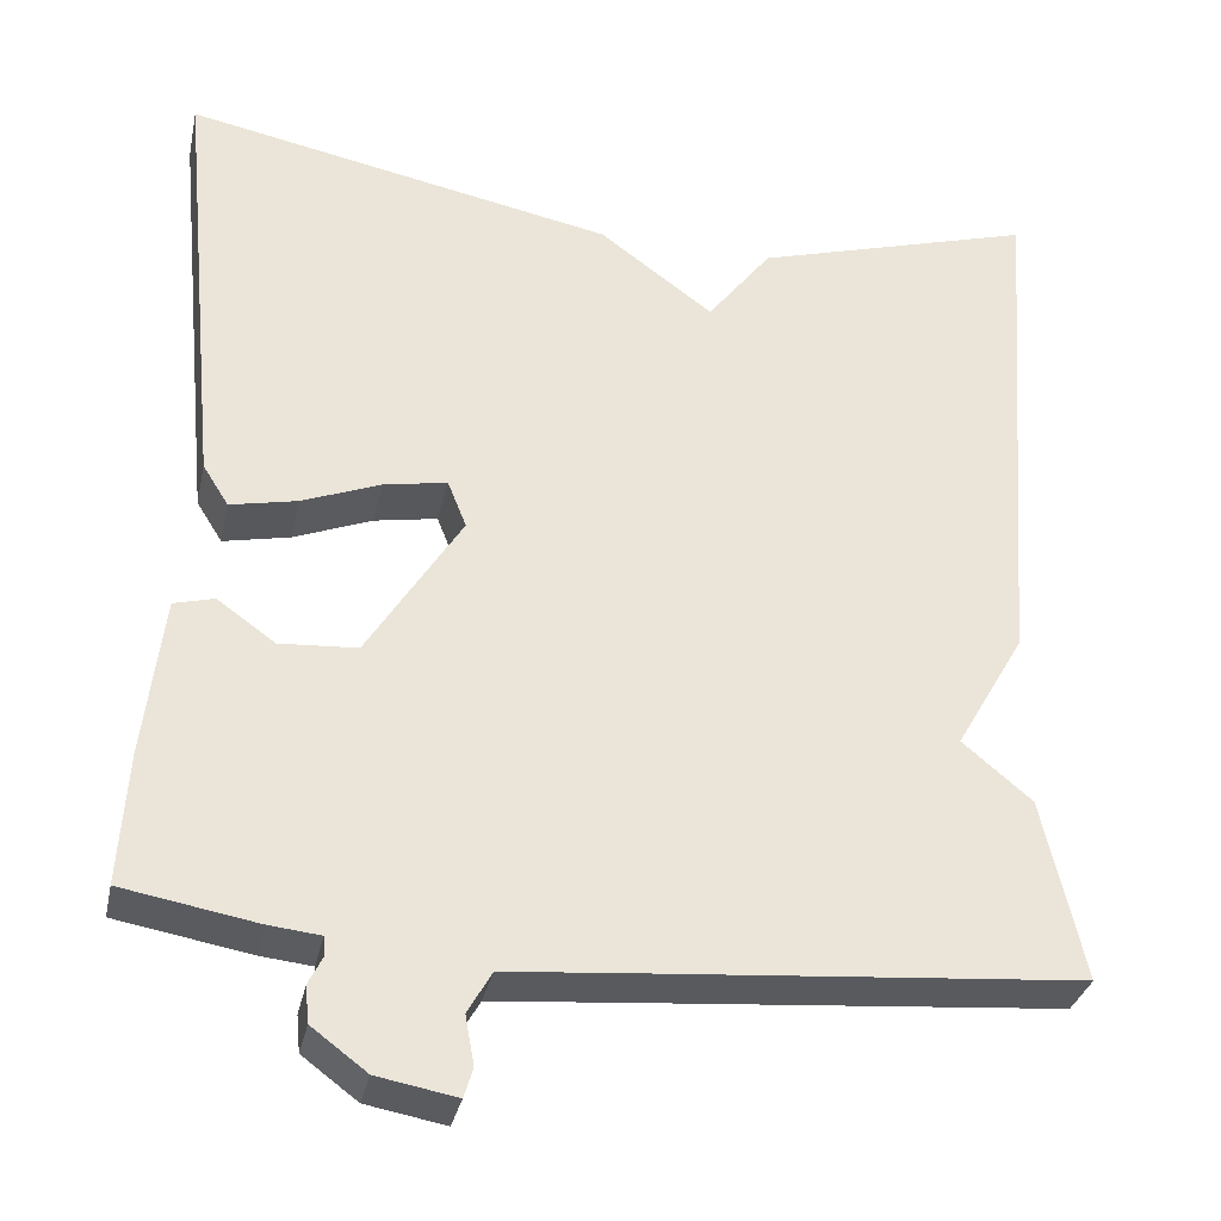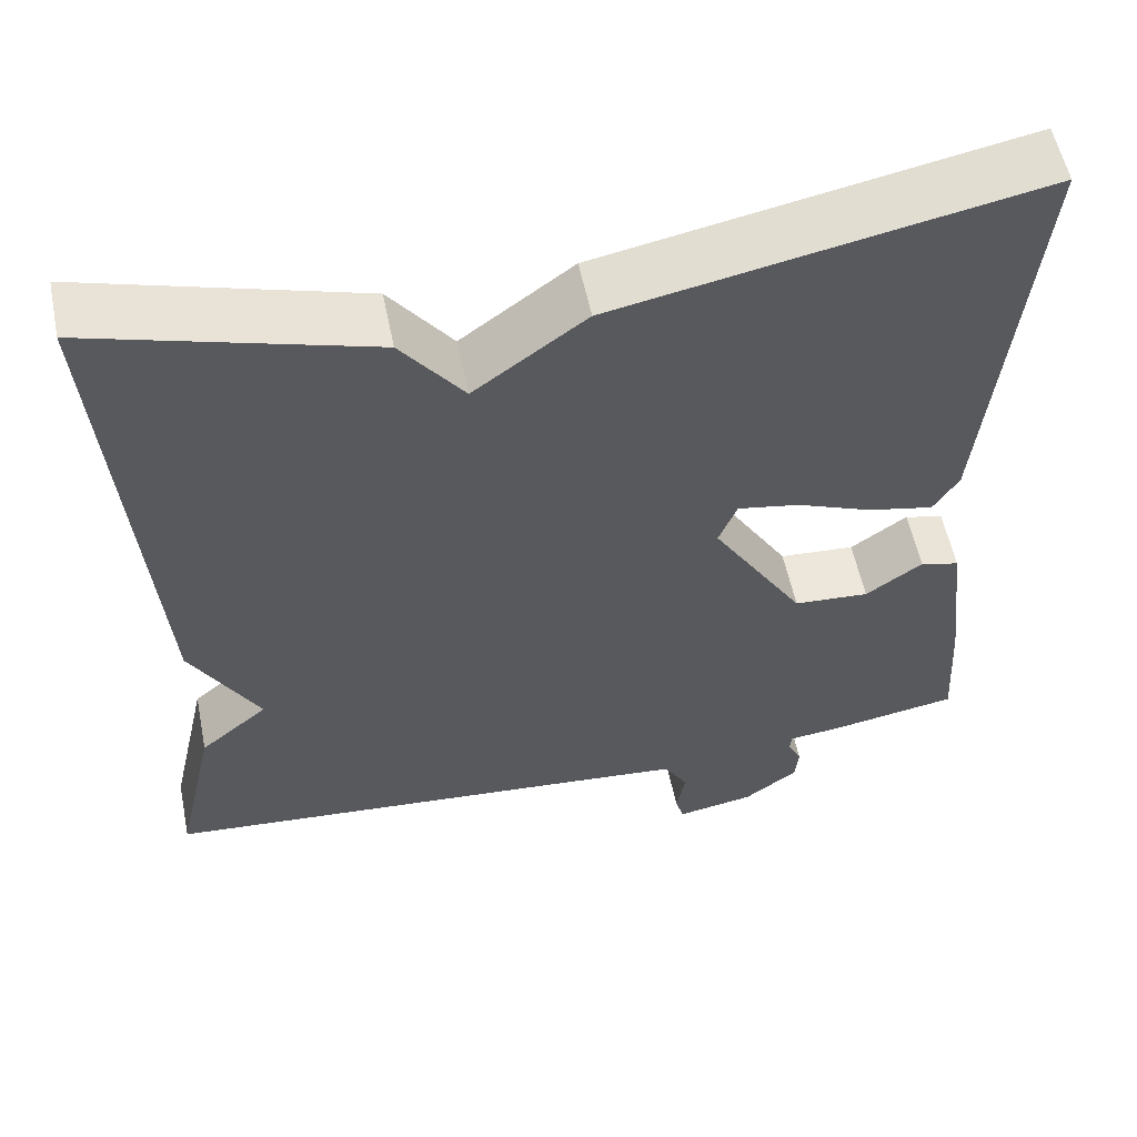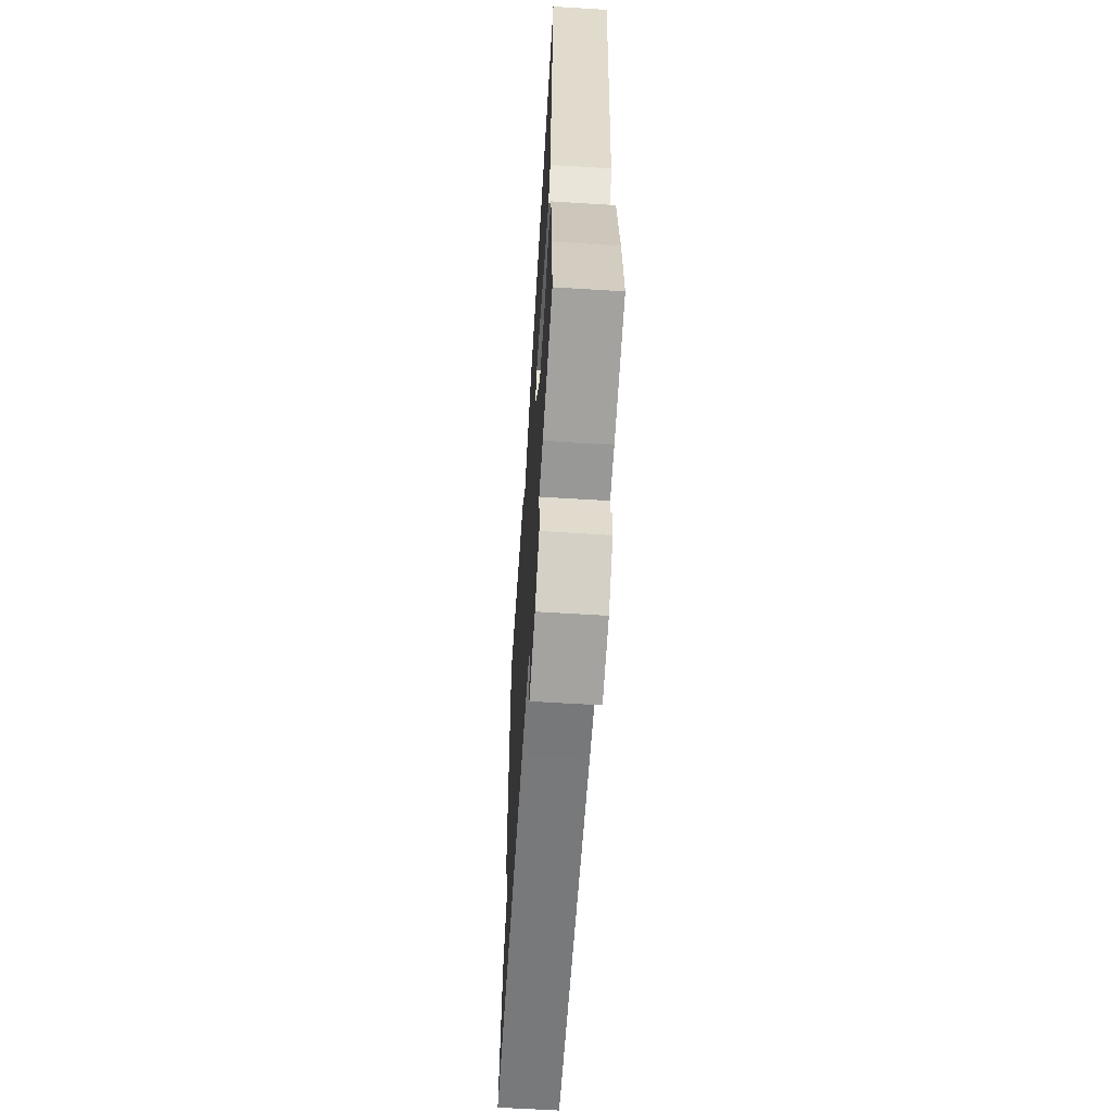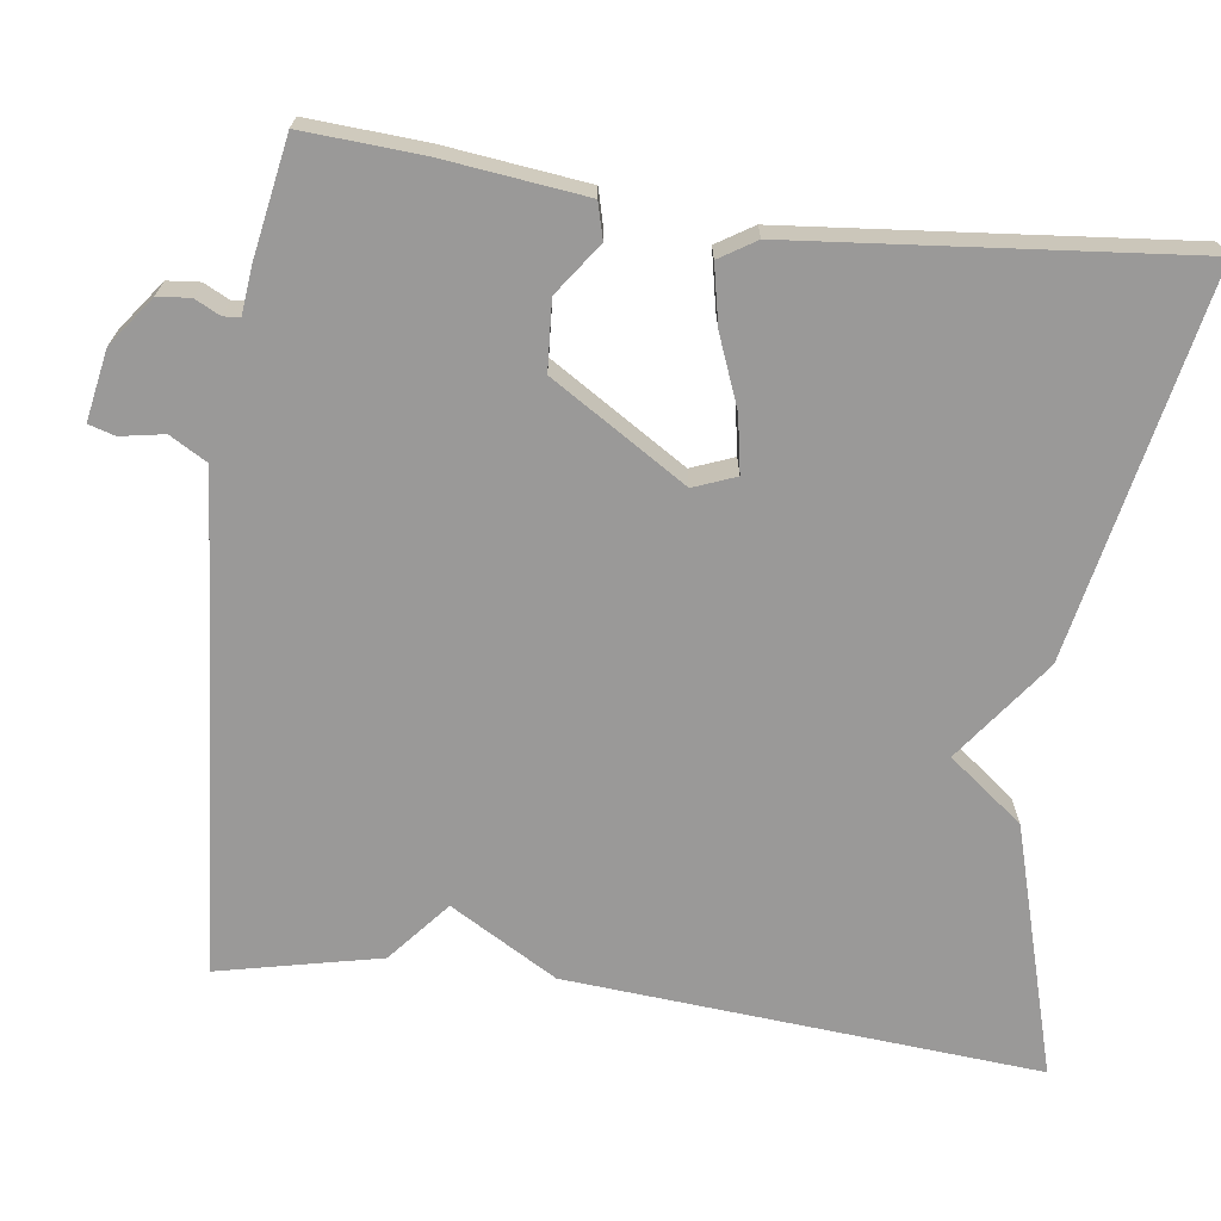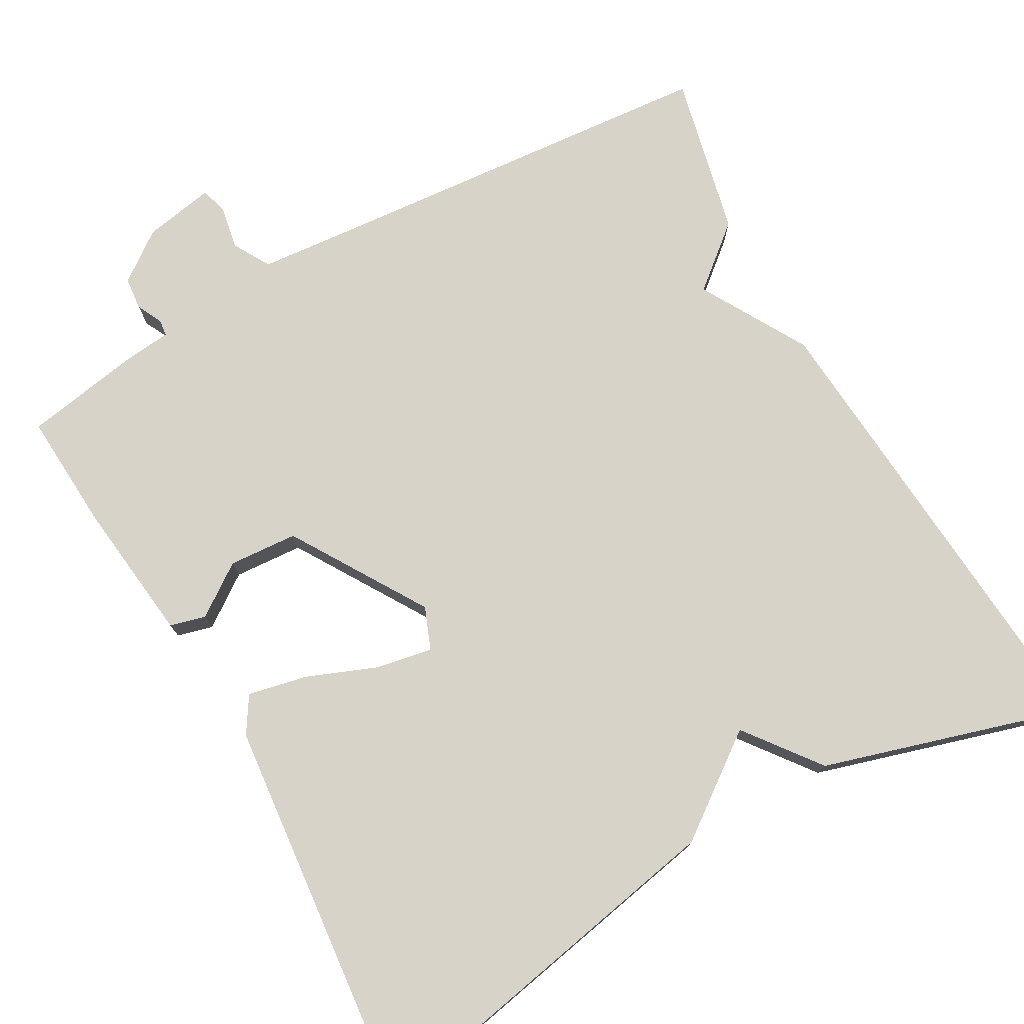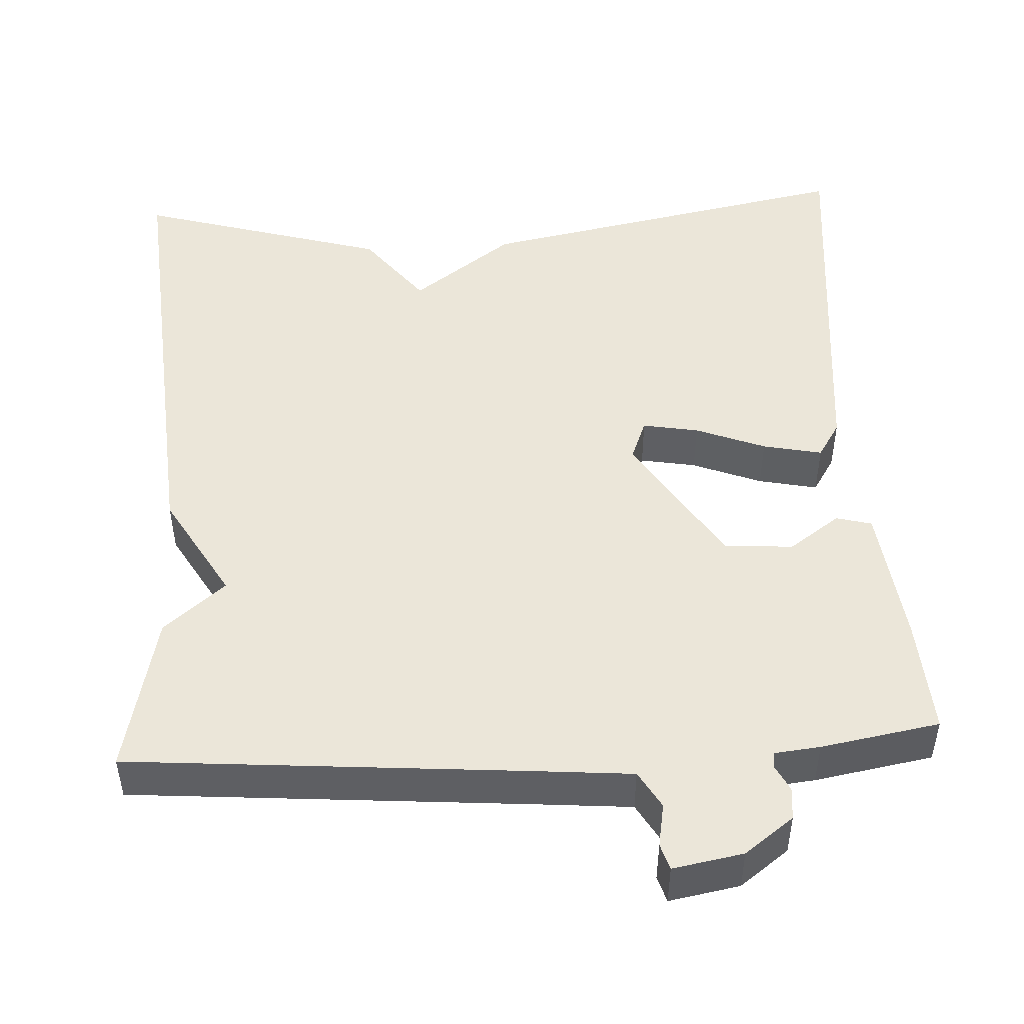
<metadata>
{"format":"obj","ext":"obj","renderer":"f3d","projection":"perspective","resolution":1024,"background":"white","views":[{"elev":-32.9,"azim":-12.3,"up":"+Z"},{"elev":56.3,"azim":168.5,"up":"+Z"},{"elev":-62.5,"azim":-93.6,"up":"+Z"},{"elev":-69.1,"azim":-97.8,"up":"+Y"},{"elev":76.1,"azim":-29.3,"up":"+Y"},{"elev":48.3,"azim":176.8,"up":"+Y"}]}
</metadata>
<code>
v -0.5 0.07 -0.5
v -0.491 0.07 -0.352
v -0.47 0.07 -0.172
v -0.425 0.07 -0.16
v -0.36 0.07 -0.206
v -0.273 0.07 -0.2
v -0.167 0.07 -0.03
v -0.188 0.07 0.023
v -0.259 0.07 0.01
v -0.347 0.07 -0.025
v -0.422 0.07 -0.041
v -0.451 0.07 0.005
v -0.5 0.07 0.5
v -0.017 0.07 0.406
v 0.111 0.07 0.312
v 0.183 0.07 0.406
v 0.5 0.07 0.5
v 0.454 0.07 -0.096
v 0.376 0.07 -0.231
v 0.454 0.07 -0.296
v 0.5 0.07 -0.5
v 0 0.07 -0.542
v -0.124 0.07 -0.553
v -0.151 0.07 -0.6
v -0.141 0.07 -0.655
v -0.151 0.07 -0.688
v -0.24 0.07 -0.672
v -0.302 0.07 -0.626
v -0.306 0.07 -0.585
v -0.29 0.07 -0.553
v -0.292 0.07 -0.532
v -0.35 0.07 -0.526
v -0.5 0 -0.5
v -0.491 0 -0.352
v -0.47 0 -0.172
v -0.425 0 -0.16
v -0.36 0 -0.206
v -0.273 0 -0.2
v -0.167 0 -0.03
v -0.188 0 0.023
v -0.259 0 0.01
v -0.347 0 -0.025
v -0.422 0 -0.041
v -0.451 0 0.005
v -0.5 0 0.5
v -0.017 0 0.406
v 0.111 0 0.312
v 0.183 0 0.406
v 0.5 0 0.5
v 0.454 0 -0.096
v 0.376 0 -0.231
v 0.454 0 -0.296
v 0.5 0 -0.5
v 0 0 -0.542
v -0.124 0 -0.553
v -0.151 0 -0.6
v -0.141 0 -0.655
v -0.151 0 -0.688
v -0.24 0 -0.672
v -0.302 0 -0.626
v -0.306 0 -0.585
v -0.29 0 -0.553
v -0.292 0 -0.532
v -0.35 0 -0.526
f 3 4 5
f 2 3 5
f 1 2 5
f 32 1 5
f 31 32 5
f 28 29 30
f 27 28 30
f 26 27 30
f 25 26 30
f 24 25 30
f 23 24 30 31
f 31 5 6
f 23 31 6
f 22 23 6
f 22 6 7
f 21 22 7
f 20 21 7
f 19 20 7
f 17 18 19
f 16 17 19
f 15 16 19
f 13 14 15
f 12 13 15
f 11 12 15
f 10 11 15
f 9 10 15
f 8 9 15
f 7 8 15 19
f 37 36 35
f 37 35 34
f 37 34 33
f 37 33 64
f 37 64 63
f 62 61 60
f 62 60 59
f 62 59 58
f 62 58 57
f 62 57 56
f 63 62 56 55
f 38 37 63
f 38 63 55
f 38 55 54
f 39 38 54
f 39 54 53
f 39 53 52
f 39 52 51
f 51 50 49
f 51 49 48
f 51 48 47
f 47 46 45
f 47 45 44
f 47 44 43
f 47 43 42
f 47 42 41
f 47 41 40
f 51 47 40 39
f 1 33 34 2
f 2 34 35 3
f 3 35 36 4
f 4 36 37 5
f 5 37 38 6
f 6 38 39 7
f 7 39 40 8
f 8 40 41 9
f 9 41 42 10
f 10 42 43 11
f 11 43 44 12
f 12 44 45 13
f 13 45 46 14
f 14 46 47 15
f 15 47 48 16
f 16 48 49 17
f 17 49 50 18
f 18 50 51 19
f 19 51 52 20
f 20 52 53 21
f 21 53 54 22
f 22 54 55 23
f 23 55 56 24
f 24 56 57 25
f 25 57 58 26
f 26 58 59 27
f 27 59 60 28
f 28 60 61 29
f 29 61 62 30
f 30 62 63 31
f 31 63 64 32
f 32 64 33 1

</code>
